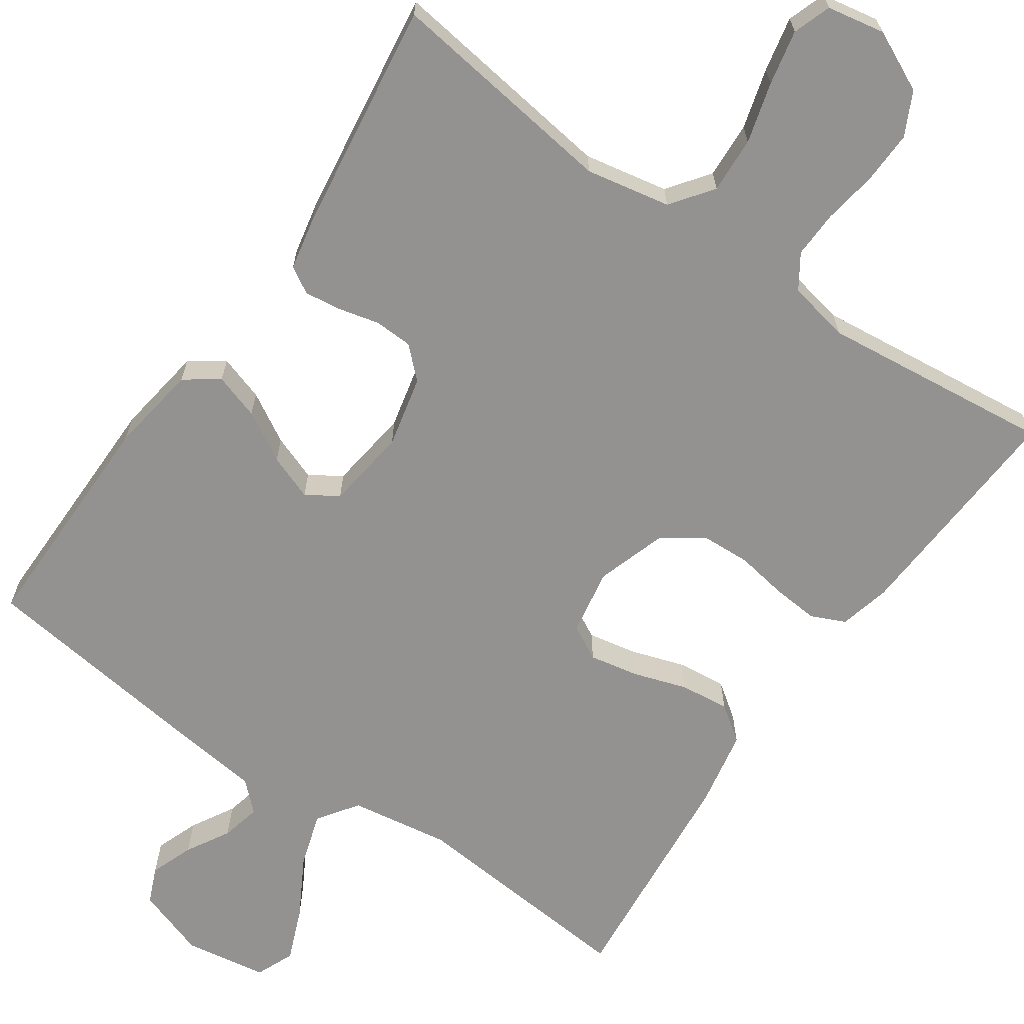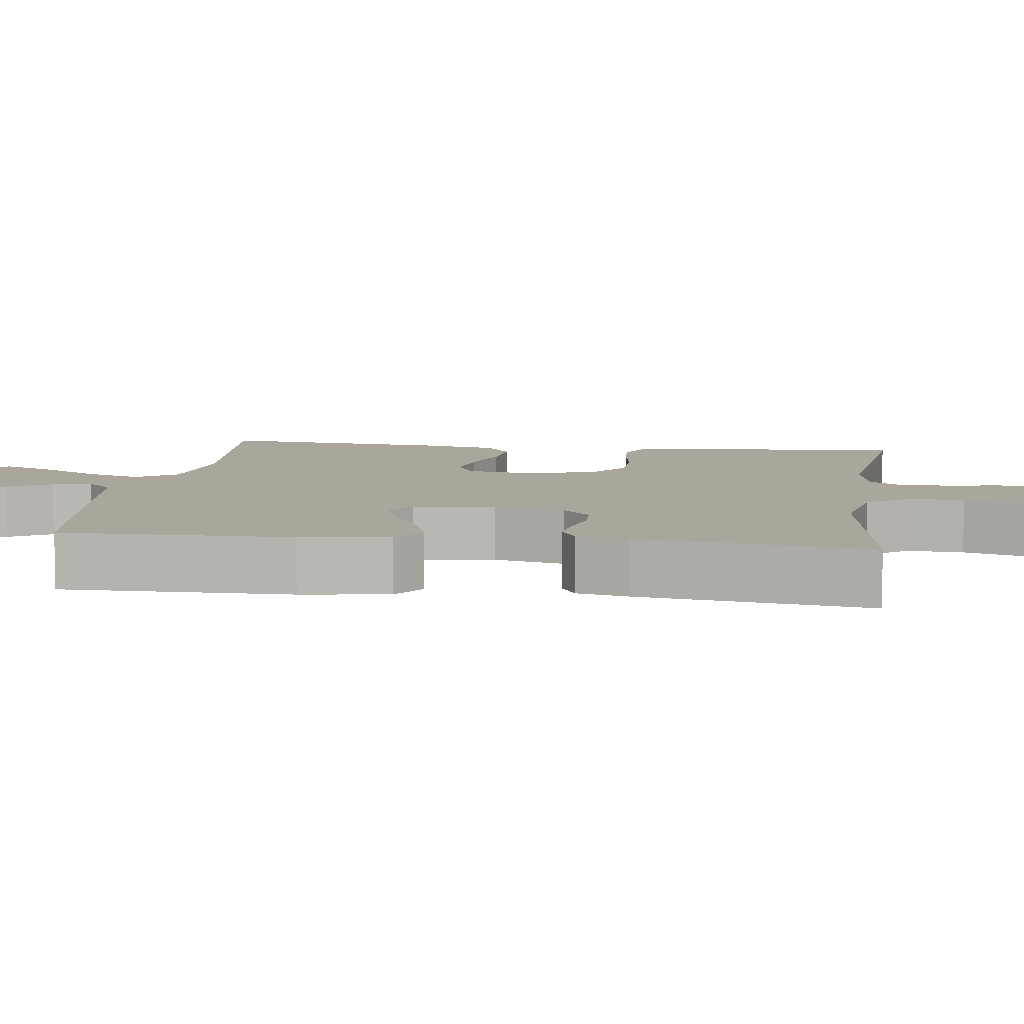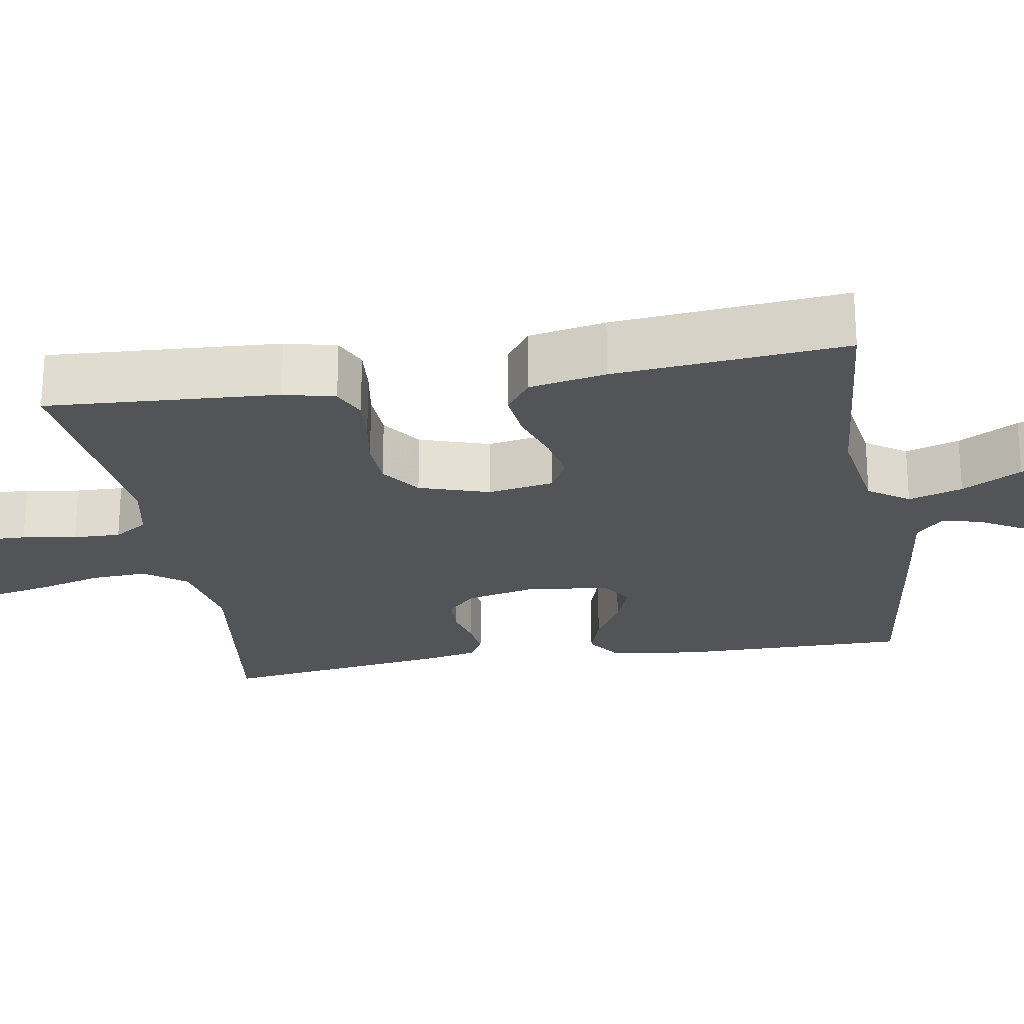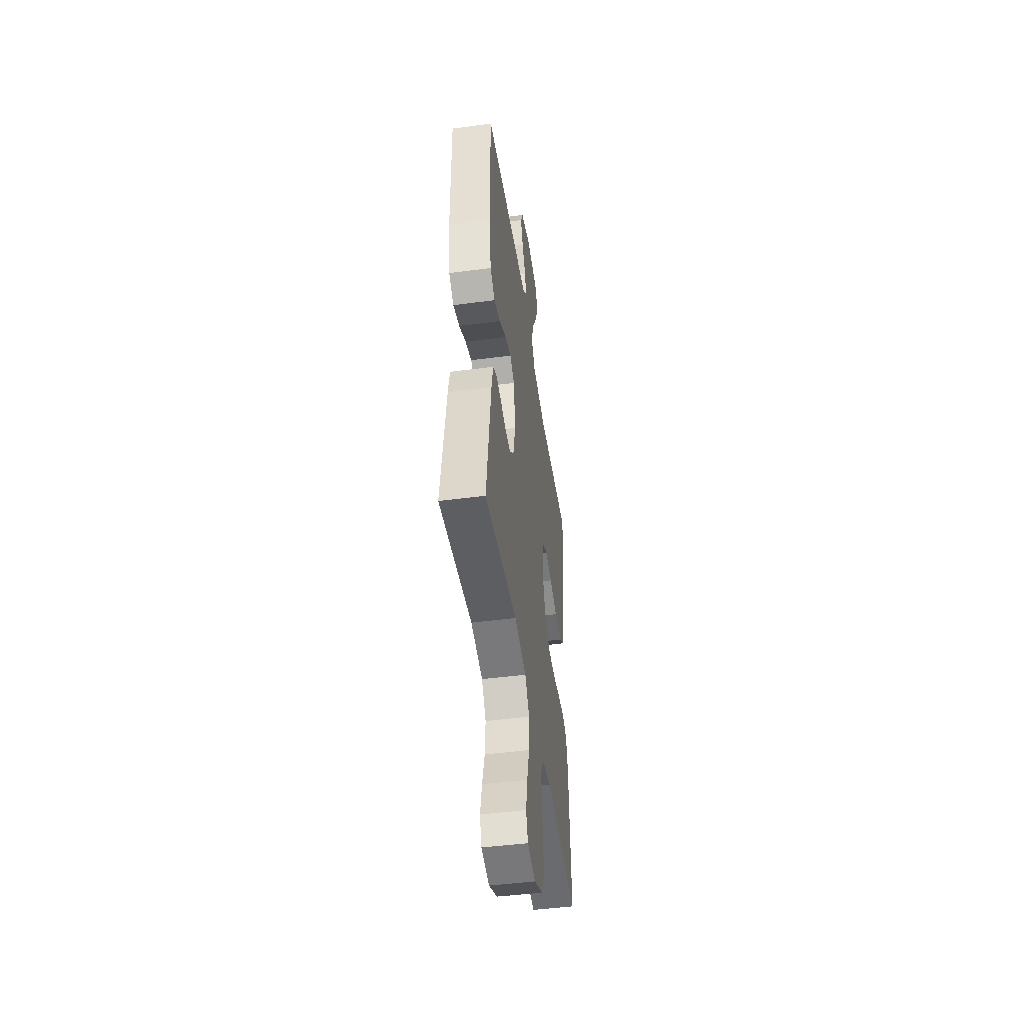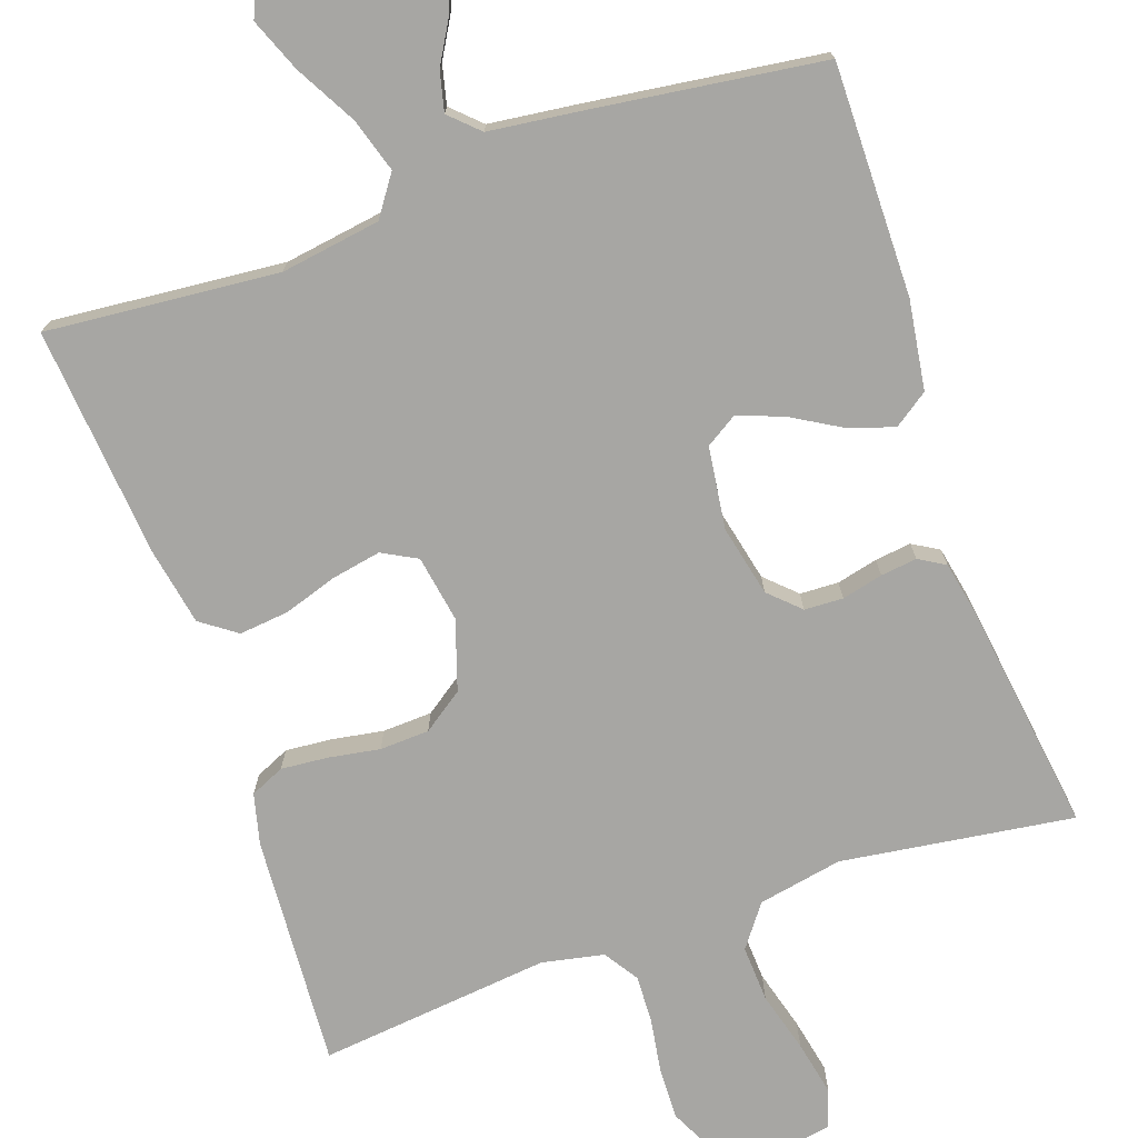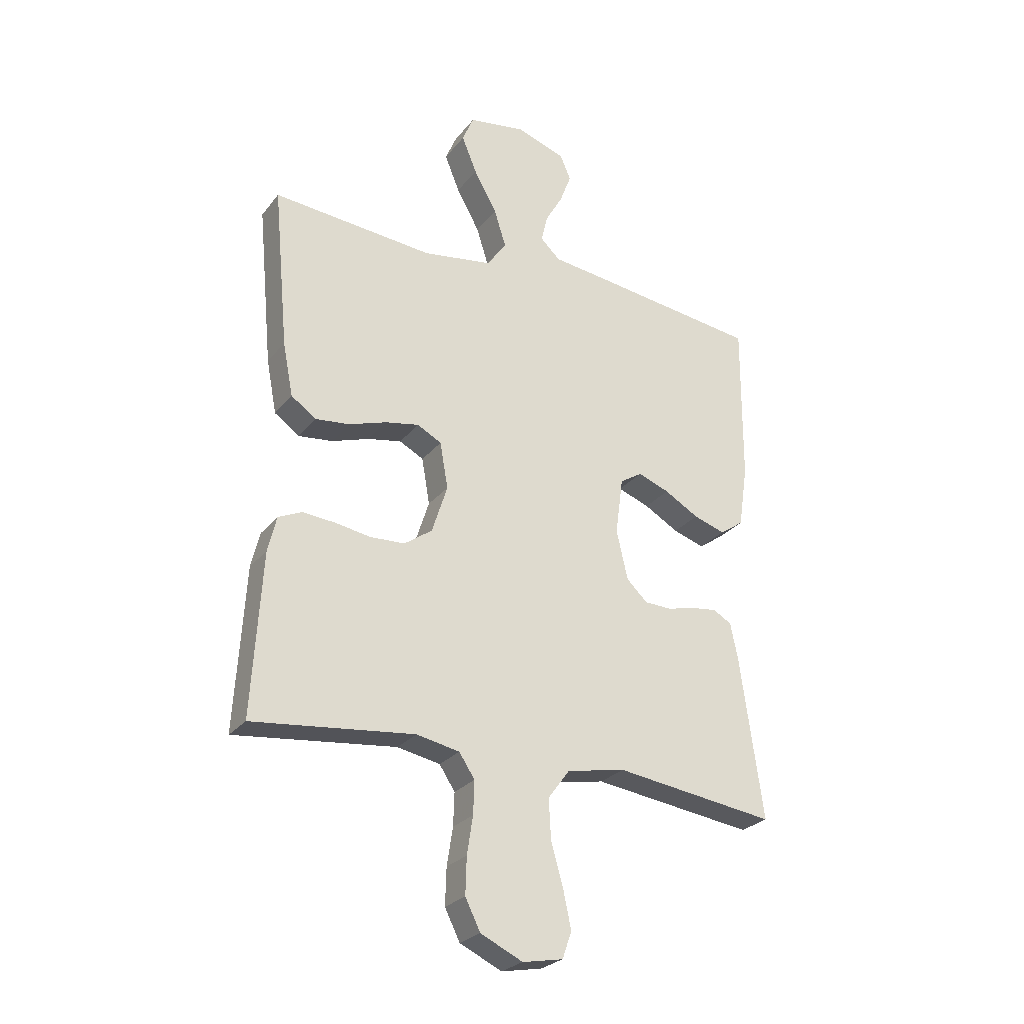
<metadata>
{"format":"obj","ext":"obj","renderer":"f3d","projection":"perspective","resolution":1024,"background":"white","views":[{"elev":-66.4,"azim":145.3,"up":"+Y"},{"elev":8.0,"azim":97.7,"up":"+Y"},{"elev":-23.4,"azim":-80.5,"up":"+Y"},{"elev":-47.2,"azim":98.4,"up":"+Z"},{"elev":-74.1,"azim":19.0,"up":"+Y"},{"elev":-26.5,"azim":-29.5,"up":"+Z"}]}
</metadata>
<code>
v -0.5 0.07 -0.5
v -0.482 0.07 -0.2
v -0.466 0.07 -0.134
v -0.422 0.07 -0.114
v -0.362 0.07 -0.119
v -0.295 0.07 -0.13
v -0.231 0.07 -0.127
v -0.179 0.07 -0.09
v -0.15 0.07 0
v -0.165 0.07 0.086
v -0.21 0.07 0.11
v -0.273 0.07 0.098
v -0.343 0.07 0.075
v -0.407 0.07 0.068
v -0.453 0.07 0.101
v -0.472 0.07 0.2
v -0.5 0.07 0.5
v -0.2 0.07 0.474
v -0.071 0.07 0.494
v -0.035 0.07 0.546
v -0.057 0.07 0.616
v -0.1 0.07 0.693
v -0.128 0.07 0.762
v -0.107 0.07 0.812
v 0 0.07 0.829
v 0.091 0.07 0.798
v 0.111 0.07 0.751
v 0.09 0.07 0.695
v 0.058 0.07 0.639
v 0.046 0.07 0.588
v 0.083 0.07 0.553
v 0.2 0.07 0.539
v 0.5 0.07 0.5
v 0.498 0.07 0.2
v 0.481 0.07 0.085
v 0.437 0.07 0.054
v 0.378 0.07 0.073
v 0.314 0.07 0.11
v 0.255 0.07 0.132
v 0.214 0.07 0.106
v 0.2 0.07 0
v 0.221 0.07 -0.092
v 0.26 0.07 -0.129
v 0.31 0.07 -0.131
v 0.363 0.07 -0.118
v 0.41 0.07 -0.112
v 0.444 0.07 -0.132
v 0.458 0.07 -0.2
v 0.5 0.07 -0.5
v 0.2 0.07 -0.459
v 0.091 0.07 -0.48
v 0.051 0.07 -0.534
v 0.055 0.07 -0.607
v 0.077 0.07 -0.685
v 0.092 0.07 -0.756
v 0.075 0.07 -0.805
v 0 0.07 -0.819
v -0.078 0.07 -0.782
v -0.106 0.07 -0.726
v -0.104 0.07 -0.658
v -0.093 0.07 -0.588
v -0.091 0.07 -0.527
v -0.12 0.07 -0.483
v -0.2 0.07 -0.467
v -0.5 0 -0.5
v -0.482 0 -0.2
v -0.466 0 -0.134
v -0.422 0 -0.114
v -0.362 0 -0.119
v -0.295 0 -0.13
v -0.231 0 -0.127
v -0.179 0 -0.09
v -0.15 0 0
v -0.165 0 0.086
v -0.21 0 0.11
v -0.273 0 0.098
v -0.343 0 0.075
v -0.407 0 0.068
v -0.453 0 0.101
v -0.472 0 0.2
v -0.5 0 0.5
v -0.2 0 0.474
v -0.071 0 0.494
v -0.035 0 0.546
v -0.057 0 0.616
v -0.1 0 0.693
v -0.128 0 0.762
v -0.107 0 0.812
v 0 0 0.829
v 0.091 0 0.798
v 0.111 0 0.751
v 0.09 0 0.695
v 0.058 0 0.639
v 0.046 0 0.588
v 0.083 0 0.553
v 0.2 0 0.539
v 0.5 0 0.5
v 0.498 0 0.2
v 0.481 0 0.085
v 0.437 0 0.054
v 0.378 0 0.073
v 0.314 0 0.11
v 0.255 0 0.132
v 0.214 0 0.106
v 0.2 0 0
v 0.221 0 -0.092
v 0.26 0 -0.129
v 0.31 0 -0.131
v 0.363 0 -0.118
v 0.41 0 -0.112
v 0.444 0 -0.132
v 0.458 0 -0.2
v 0.5 0 -0.5
v 0.2 0 -0.459
v 0.091 0 -0.48
v 0.051 0 -0.534
v 0.055 0 -0.607
v 0.077 0 -0.685
v 0.092 0 -0.756
v 0.075 0 -0.805
v 0 0 -0.819
v -0.078 0 -0.782
v -0.106 0 -0.726
v -0.104 0 -0.658
v -0.093 0 -0.588
v -0.091 0 -0.527
v -0.12 0 -0.483
v -0.2 0 -0.467
f 59 60 61
f 58 59 61
f 57 58 61
f 56 57 61
f 55 56 61
f 54 55 61
f 53 54 61
f 52 53 61 62
f 51 52 62 63
f 48 49 50
f 47 48 50
f 46 47 50
f 45 46 50
f 44 45 50
f 51 63 64
f 50 51 64
f 44 50 64
f 43 44 64
f 36 37 38
f 35 36 38
f 34 35 38
f 33 34 38
f 32 33 38
f 31 32 38
f 30 31 38 39
f 27 28 29
f 26 27 29
f 25 26 29
f 24 25 29
f 23 24 29
f 22 23 29
f 21 22 29
f 20 21 29 30
f 30 39 40
f 20 30 40
f 19 20 40
f 16 17 18
f 15 16 18
f 14 15 18
f 13 14 18
f 12 13 18
f 11 12 18 19
f 4 5 6
f 3 4 6
f 2 3 6
f 1 2 6
f 64 1 6
f 64 6 7
f 64 7 8
f 43 64 8
f 42 43 8
f 41 42 8 9
f 19 40 41
f 11 19 41
f 10 11 41
f 9 10 41
f 125 124 123
f 125 123 122
f 125 122 121
f 125 121 120
f 125 120 119
f 125 119 118
f 125 118 117
f 126 125 117 116
f 127 126 116 115
f 114 113 112
f 114 112 111
f 114 111 110
f 114 110 109
f 114 109 108
f 128 127 115
f 128 115 114
f 128 114 108
f 128 108 107
f 102 101 100
f 102 100 99
f 102 99 98
f 102 98 97
f 102 97 96
f 102 96 95
f 103 102 95 94
f 93 92 91
f 93 91 90
f 93 90 89
f 93 89 88
f 93 88 87
f 93 87 86
f 93 86 85
f 94 93 85 84
f 104 103 94
f 104 94 84
f 104 84 83
f 82 81 80
f 82 80 79
f 82 79 78
f 82 78 77
f 82 77 76
f 83 82 76 75
f 70 69 68
f 70 68 67
f 70 67 66
f 70 66 65
f 70 65 128
f 71 70 128
f 72 71 128
f 72 128 107
f 72 107 106
f 73 72 106 105
f 105 104 83
f 105 83 75
f 105 75 74
f 105 74 73
f 1 65 66 2
f 2 66 67 3
f 3 67 68 4
f 4 68 69 5
f 5 69 70 6
f 6 70 71 7
f 7 71 72 8
f 8 72 73 9
f 9 73 74 10
f 10 74 75 11
f 11 75 76 12
f 12 76 77 13
f 13 77 78 14
f 14 78 79 15
f 15 79 80 16
f 16 80 81 17
f 17 81 82 18
f 18 82 83 19
f 19 83 84 20
f 20 84 85 21
f 21 85 86 22
f 22 86 87 23
f 23 87 88 24
f 24 88 89 25
f 25 89 90 26
f 26 90 91 27
f 27 91 92 28
f 28 92 93 29
f 29 93 94 30
f 30 94 95 31
f 31 95 96 32
f 32 96 97 33
f 33 97 98 34
f 34 98 99 35
f 35 99 100 36
f 36 100 101 37
f 37 101 102 38
f 38 102 103 39
f 39 103 104 40
f 40 104 105 41
f 41 105 106 42
f 42 106 107 43
f 43 107 108 44
f 44 108 109 45
f 45 109 110 46
f 46 110 111 47
f 47 111 112 48
f 48 112 113 49
f 49 113 114 50
f 50 114 115 51
f 51 115 116 52
f 52 116 117 53
f 53 117 118 54
f 54 118 119 55
f 55 119 120 56
f 56 120 121 57
f 57 121 122 58
f 58 122 123 59
f 59 123 124 60
f 60 124 125 61
f 61 125 126 62
f 62 126 127 63
f 63 127 128 64
f 64 128 65 1

</code>
